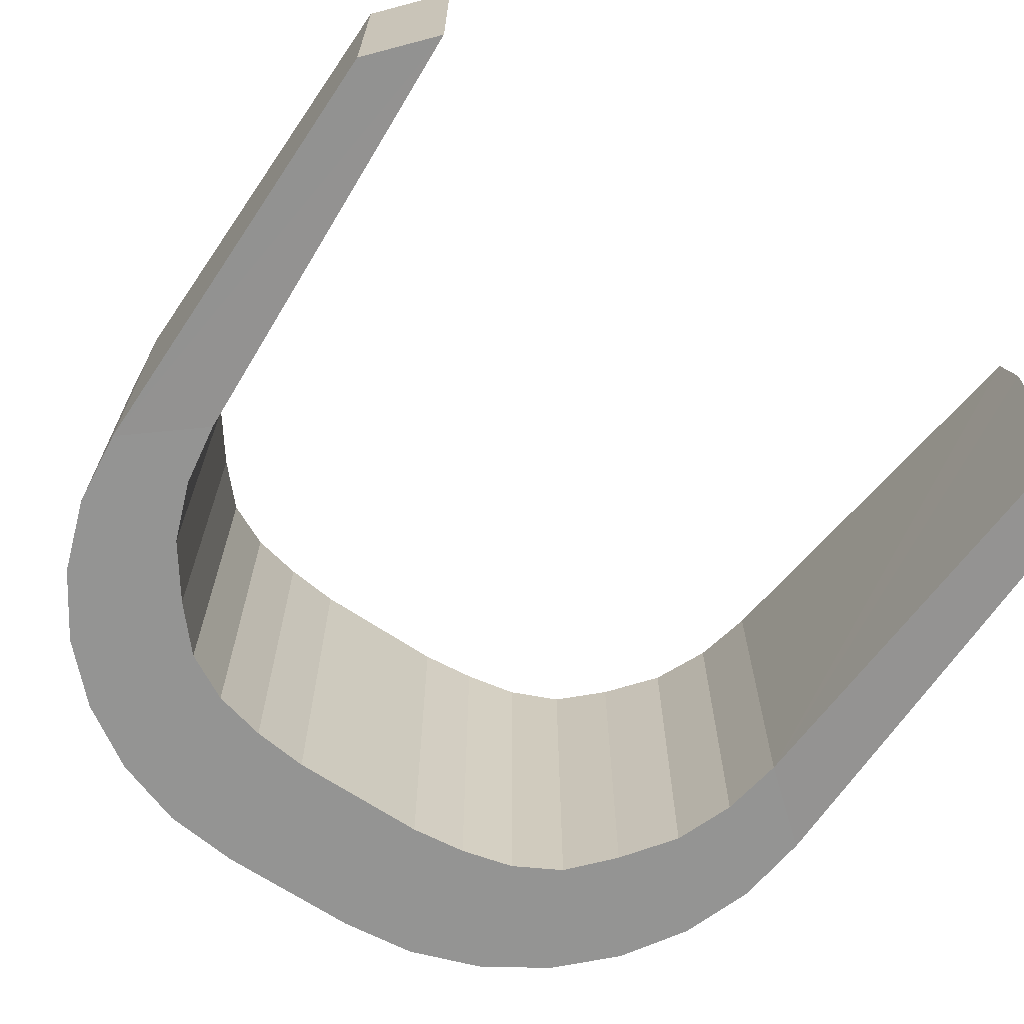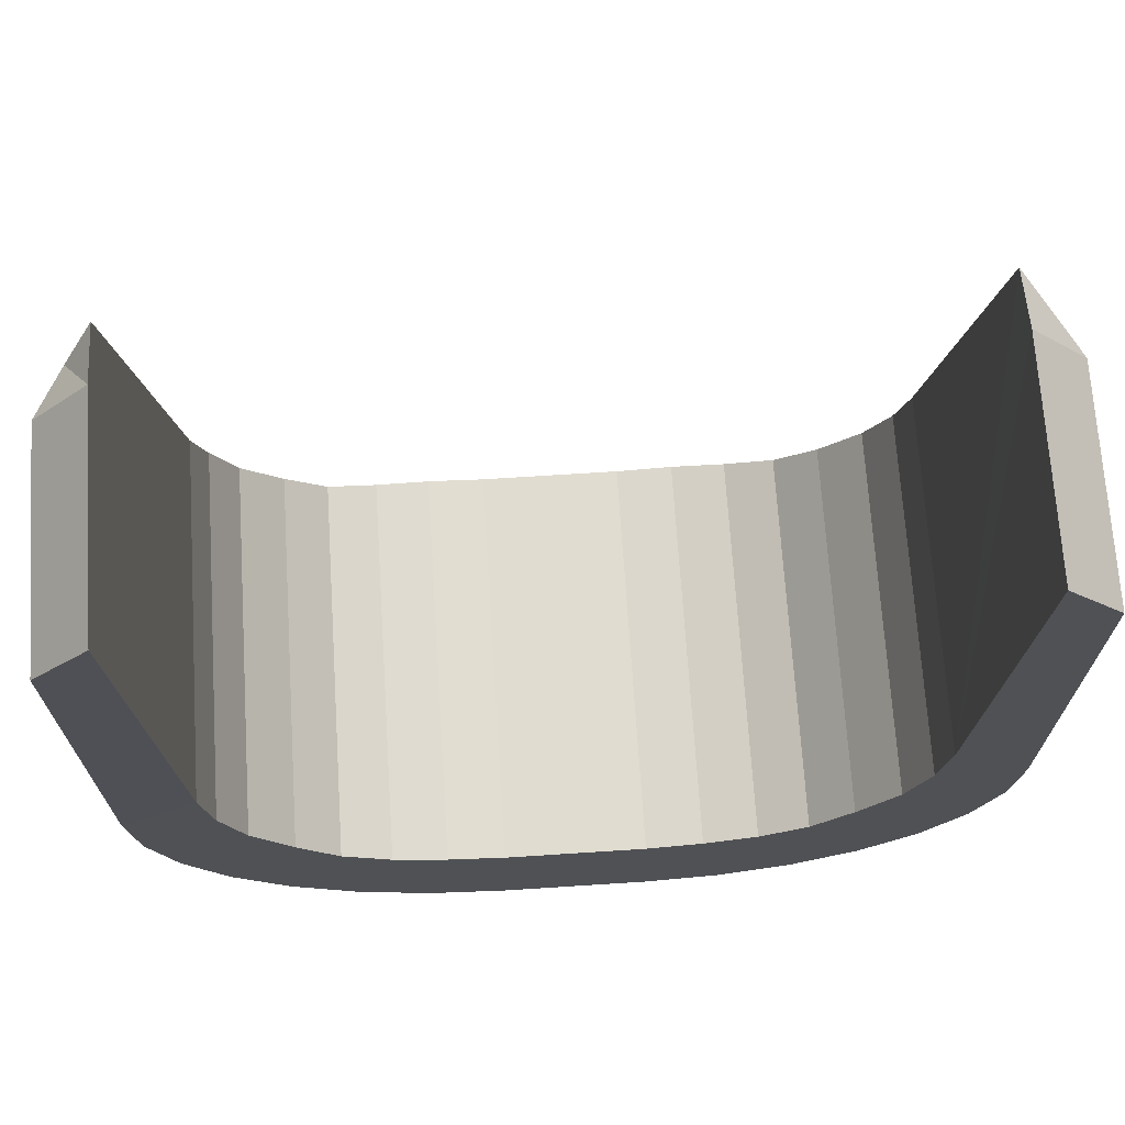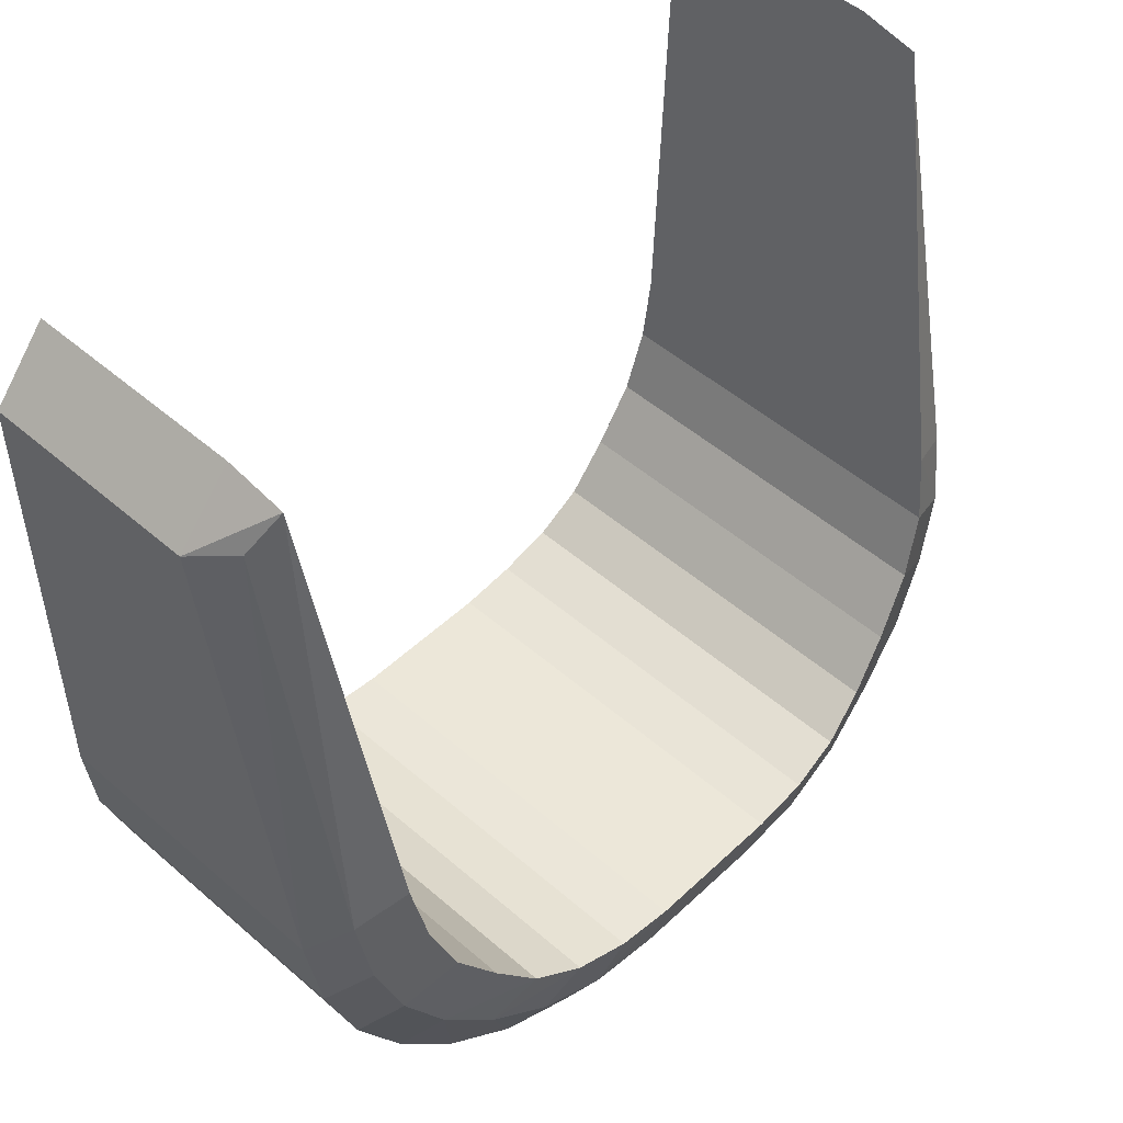
<metadata>
{"format":"obj","ext":"obj","renderer":"f3d","projection":"perspective","resolution":1024,"background":"white","views":[{"elev":-67.0,"azim":-33.9,"up":"+Y"},{"elev":69.7,"azim":-3.7,"up":"+Z"},{"elev":49.6,"azim":133.8,"up":"+Z"}]}
</metadata>
<code>
o arch_design
g Arch
v 3.117 2.247 -1.082
v 3.053 2.321 -1.66
v 3.117 0.04523 -1.082
v 3.053 2.321 -1.66
v 3.053 0.04523 -1.66
v 3.117 0.04523 -1.082
v 2.475 2.737 -1.09
v 2.55 2.663 -0.6122
v 2.475 0.04523 -1.09
v 2.55 2.663 -0.6122
v 2.549 0.04523 -0.6122
v 2.475 0.04523 -1.09
v 3.117 0.01829 2.25
v 2.713 0.01828 2.709
v 3.117 1.614 2.25
v 2.713 0.01828 2.709
v 2.713 1.614 2.709
v 3.117 1.614 2.25
v 3.053 2.321 -1.66
v 2.863 2.389 -2.208
v 3.053 0.04523 -1.66
v 2.863 2.389 -2.208
v 2.863 0.04523 -2.208
v 3.053 0.04523 -1.66
v 2.306 2.806 -1.544
v 2.475 2.737 -1.09
v 2.306 0.04523 -1.544
v 2.475 2.737 -1.09
v 2.475 0.04523 -1.09
v 2.306 0.04523 -1.544
v 2.863 2.389 -2.208
v 2.558 2.447 -2.7
v 2.863 0.04523 -2.208
v 2.558 2.447 -2.7
v 2.558 0.04523 -2.7
v 2.863 0.04523 -2.208
v 2.016 2.864 -1.951
v 2.306 2.806 -1.544
v 2.016 0.04523 -1.951
v 2.306 2.806 -1.544
v 2.306 0.04523 -1.544
v 2.016 0.04523 -1.951
v 2.558 2.447 -2.7
v 2.152 2.522 -3.111
v 2.558 0.04523 -2.7
v 2.152 2.522 -3.111
v 2.152 0.04523 -3.111
v 2.558 0.04523 -2.7
v 1.716 2.938 -2.292
v 2.016 2.864 -1.951
v 1.716 0.04523 -2.292
v 2.016 2.864 -1.951
v 2.016 0.04523 -1.951
v 1.716 0.04523 -2.292
v 2.152 2.522 -3.111
v 1.666 2.593 -3.42
v 2.152 0.04523 -3.111
v 1.666 2.593 -3.42
v 1.666 0.04523 -3.42
v 2.152 0.04523 -3.111
v 1.357 3.01 -2.489
v 1.716 2.938 -2.292
v 1.357 0.04523 -2.489
v 1.716 2.938 -2.292
v 1.716 0.04523 -2.292
v 1.357 0.04523 -2.489
v 1.666 2.593 -3.42
v 1.124 2.638 -3.612
v 1.666 0.04523 -3.42
v 1.124 2.638 -3.612
v 1.124 0.04523 -3.612
v 1.666 0.04523 -3.42
v 0.9558 3.054 -2.589
v 1.357 3.01 -2.489
v 0.9557 0.04523 -2.589
v 1.357 3.01 -2.489
v 1.357 0.04523 -2.489
v 0.9557 0.04523 -2.589
v 1.124 2.638 -3.612
v 0.5533 2.647 -3.677
v 1.124 0.04523 -3.612
v 0.5533 2.647 -3.677
v 0.5533 0.04523 -3.677
v 1.124 0.04523 -3.612
v 0.5338 3.064 -2.638
v 0.9558 3.054 -2.589
v 0.5338 0.04523 -2.638
v 0.9558 3.054 -2.589
v 0.9557 0.04523 -2.589
v 0.5338 0.04523 -2.638
v -0.5283 2.647 -3.677
v -1.099 2.638 -3.612
v -0.5283 0.04526 -3.677
v -1.099 2.638 -3.612
v -1.099 0.04526 -3.612
v -0.5283 0.04526 -3.677
v -0.9307 3.054 -2.589
v -0.5088 3.064 -2.638
v -0.9307 0.04526 -2.589
v -0.5088 3.064 -2.638
v -0.5088 0.04526 -2.638
v -0.9307 0.04526 -2.589
v -1.099 2.638 -3.612
v -1.641 2.593 -3.42
v -1.099 0.04526 -3.612
v -1.641 2.593 -3.42
v -1.641 0.04526 -3.42
v -1.099 0.04526 -3.612
v -1.332 3.01 -2.489
v -0.9307 3.054 -2.589
v -1.332 0.04526 -2.489
v -0.9307 3.054 -2.589
v -0.9307 0.04526 -2.589
v -1.332 0.04526 -2.489
v -1.641 2.593 -3.42
v -2.127 2.522 -3.111
v -1.641 0.04526 -3.42
v -2.127 2.522 -3.111
v -2.127 0.04526 -3.111
v -1.641 0.04526 -3.42
v -1.691 2.938 -2.292
v -1.332 3.01 -2.489
v -1.691 0.04526 -2.292
v -1.332 3.01 -2.489
v -1.332 0.04526 -2.489
v -1.691 0.04526 -2.292
v -2.127 2.522 -3.111
v -2.533 2.468 -2.7
v -2.127 0.04526 -3.111
v -2.533 2.468 -2.7
v -2.533 0.04526 -2.7
v -2.127 0.04526 -3.111
v -1.991 2.885 -1.951
v -1.691 2.938 -2.292
v -1.991 0.04526 -1.951
v -1.691 2.938 -2.292
v -1.691 0.04526 -2.292
v -1.991 0.04526 -1.951
v -2.533 2.468 -2.7
v -2.838 2.406 -2.208
v -2.533 0.04526 -2.7
v -2.838 2.406 -2.208
v -2.838 0.04526 -2.208
v -2.533 0.04526 -2.7
v -2.281 2.822 -1.544
v -1.991 2.885 -1.951
v -2.281 0.04526 -1.544
v -1.991 2.885 -1.951
v -1.991 0.04526 -1.951
v -2.281 0.04526 -1.544
v -2.838 2.406 -2.208
v -3.028 2.348 -1.659
v -2.838 0.04526 -2.208
v -3.028 2.348 -1.659
v -3.028 0.04526 -1.659
v -2.838 0.04526 -2.208
v -2.45 2.765 -1.09
v -2.281 2.822 -1.544
v -2.45 0.04526 -1.09
v -2.281 2.822 -1.544
v -2.281 0.04526 -1.544
v -2.45 0.04526 -1.09
v -3.028 2.348 -1.659
v -3.092 2.247 -1.082
v -3.028 0.04526 -1.659
v -3.092 2.247 -1.082
v -3.092 0.04526 -1.082
v -3.028 0.04526 -1.659
v -2.525 2.663 -0.6122
v -2.45 2.765 -1.09
v -2.525 0.04526 -0.6122
v -2.45 2.765 -1.09
v -2.45 0.04526 -1.09
v -2.525 0.04526 -0.6122
v -2.688 0.01832 2.709
v -3.092 0.01832 2.25
v -2.688 1.614 2.709
v -3.092 0.01832 2.25
v -3.092 1.614 2.25
v -2.688 1.614 2.709
v 3.117 0.04523 -1.082
v 3.053 0.04523 -1.66
v 2.549 0.04523 -0.6122
v 3.053 0.04523 -1.66
v 2.475 0.04523 -1.09
v 2.549 0.04523 -0.6122
v 2.855 2.607 -1.284
v 2.914 2.533 -0.76
v 2.475 2.737 -1.09
v 2.914 2.533 -0.76
v 2.55 2.663 -0.6122
v 2.475 2.737 -1.09
v 3.053 0.04523 -1.66
v 2.863 0.04523 -2.208
v 2.475 0.04523 -1.09
v 2.863 0.04523 -2.208
v 2.306 0.04523 -1.544
v 2.475 0.04523 -1.09
v 2.681 2.676 -1.786
v 2.855 2.607 -1.284
v 2.306 2.806 -1.544
v 2.855 2.607 -1.284
v 2.475 2.737 -1.09
v 2.306 2.806 -1.544
v 2.863 0.04523 -2.208
v 2.558 0.04523 -2.7
v 2.306 0.04523 -1.544
v 2.558 0.04523 -2.7
v 2.016 0.04523 -1.951
v 2.306 0.04523 -1.544
v 2.394 2.734 -2.244
v 2.681 2.676 -1.786
v 2.016 2.864 -1.951
v 2.681 2.676 -1.786
v 2.306 2.806 -1.544
v 2.016 2.864 -1.951
v 2.558 0.04523 -2.7
v 2.152 0.04523 -3.111
v 2.016 0.04523 -1.951
v 2.152 0.04523 -3.111
v 1.716 0.04523 -2.292
v 2.016 0.04523 -1.951
v 2.018 2.808 -2.621
v 2.394 2.734 -2.244
v 1.716 2.938 -2.292
v 2.394 2.734 -2.244
v 2.016 2.864 -1.951
v 1.716 2.938 -2.292
v 2.152 0.04523 -3.111
v 1.666 0.04523 -3.42
v 1.716 0.04523 -2.292
v 1.666 0.04523 -3.42
v 1.357 0.04523 -2.489
v 1.716 0.04523 -2.292
v 1.57 2.88 -2.902
v 2.018 2.808 -2.621
v 1.357 3.01 -2.489
v 2.018 2.808 -2.621
v 1.716 2.938 -2.292
v 1.357 3.01 -2.489
v 1.666 0.04523 -3.42
v 1.124 0.04523 -3.612
v 1.357 0.04523 -2.489
v 1.124 0.04523 -3.612
v 0.9557 0.04523 -2.589
v 1.357 0.04523 -2.489
v 1.067 2.924 -3.079
v 1.57 2.88 -2.902
v 0.9558 3.054 -2.589
v 1.57 2.88 -2.902
v 1.357 3.01 -2.489
v 0.9558 3.054 -2.589
v 1.124 0.04523 -3.612
v 0.5533 0.04523 -3.677
v 0.9557 0.04523 -2.589
v 0.5533 0.04523 -3.677
v 0.5338 0.04523 -2.638
v 0.9557 0.04523 -2.589
v 0.5338 2.934 -3.14
v 1.067 2.924 -3.079
v 0.5338 3.064 -2.638
v 1.067 2.924 -3.079
v 0.9558 3.054 -2.589
v 0.5338 3.064 -2.638
v -0.5283 0.04526 -3.677
v -1.099 0.04526 -3.612
v -0.5088 0.04526 -2.638
v -1.099 0.04526 -3.612
v -0.9307 0.04526 -2.589
v -0.5088 0.04526 -2.638
v -1.042 2.924 -3.079
v -0.5088 2.934 -3.14
v -0.9307 3.054 -2.589
v -0.5088 2.934 -3.14
v -0.5088 3.064 -2.638
v -0.9307 3.054 -2.589
v -1.099 0.04526 -3.612
v -1.641 0.04526 -3.42
v -0.9307 0.04526 -2.589
v -1.641 0.04526 -3.42
v -1.332 0.04526 -2.489
v -0.9307 0.04526 -2.589
v -1.545 2.88 -2.902
v -1.042 2.924 -3.079
v -1.332 3.01 -2.489
v -1.042 2.924 -3.079
v -0.9307 3.054 -2.589
v -1.332 3.01 -2.489
v -1.641 0.04526 -3.42
v -2.127 0.04526 -3.111
v -1.332 0.04526 -2.489
v -2.127 0.04526 -3.111
v -1.691 0.04526 -2.292
v -1.332 0.04526 -2.489
v -1.993 2.808 -2.621
v -1.545 2.88 -2.902
v -1.691 2.938 -2.292
v -1.545 2.88 -2.902
v -1.332 3.01 -2.489
v -1.691 2.938 -2.292
v -2.127 0.04526 -3.111
v -2.533 0.04526 -2.7
v -1.691 0.04526 -2.292
v -2.533 0.04526 -2.7
v -1.991 0.04526 -1.951
v -1.691 0.04526 -2.292
v -2.369 2.755 -2.244
v -1.993 2.808 -2.621
v -1.991 2.885 -1.951
v -1.993 2.808 -2.621
v -1.691 2.938 -2.292
v -1.991 2.885 -1.951
v -2.533 0.04526 -2.7
v -2.838 0.04526 -2.208
v -1.991 0.04526 -1.951
v -2.838 0.04526 -2.208
v -2.281 0.04526 -1.544
v -1.991 0.04526 -1.951
v -2.656 2.693 -1.786
v -2.369 2.755 -2.244
v -2.281 2.822 -1.544
v -2.369 2.755 -2.244
v -1.991 2.885 -1.951
v -2.281 2.822 -1.544
v -2.838 0.04526 -2.208
v -3.028 0.04526 -1.659
v -2.281 0.04526 -1.544
v -3.028 0.04526 -1.659
v -2.45 0.04526 -1.09
v -2.281 0.04526 -1.544
v -2.83 2.635 -1.284
v -2.656 2.693 -1.786
v -2.45 2.765 -1.09
v -2.656 2.693 -1.786
v -2.281 2.822 -1.544
v -2.45 2.765 -1.09
v -3.028 0.04526 -1.659
v -3.092 0.04526 -1.082
v -2.45 0.04526 -1.09
v -3.092 0.04526 -1.082
v -2.525 0.04526 -0.6122
v -2.45 0.04526 -1.09
v -2.888 2.533 -0.76
v -2.83 2.635 -1.284
v -2.525 2.663 -0.6122
v -2.83 2.635 -1.284
v -2.45 2.765 -1.09
v -2.525 2.663 -0.6122
v 3.117 0.04523 -1.082
v 2.549 0.04523 -0.6122
v 3.117 0.01829 2.25
v 2.549 0.04523 -0.6122
v 2.713 0.01828 2.709
v 3.117 0.01829 2.25
v 3.117 2.247 -1.082
v 3.117 0.04523 -1.082
v 3.117 1.614 2.25
v 3.117 0.04523 -1.082
v 3.117 0.01829 2.25
v 3.117 1.614 2.25
v 2.55 2.663 -0.6122
v 2.914 2.533 -0.76
v 2.708 2.05 2.623
v 2.914 2.533 -0.76
v 2.914 1.92 2.331
v 2.708 2.05 2.623
v -2.525 0.04526 -0.6122
v -3.092 0.04526 -1.082
v -2.688 0.01832 2.709
v -3.092 0.04526 -1.082
v -3.092 0.01832 2.25
v -2.688 0.01832 2.709
v -3.092 0.04526 -1.082
v -3.092 2.247 -1.082
v -3.092 0.01832 2.25
v -3.092 2.247 -1.082
v -3.092 1.614 2.25
v -3.092 0.01832 2.25
v -2.888 2.533 -0.76
v -2.525 2.663 -0.6122
v -2.888 1.92 2.331
v -2.525 2.663 -0.6122
v -2.683 2.05 2.623
v -2.888 1.92 2.331
v 2.018 2.808 -2.621
v 1.666 2.593 -3.42
v 2.152 2.522 -3.111
v 2.018 2.808 -2.621
v 1.57 2.88 -2.902
v 1.666 2.593 -3.42
v 1.067 2.924 -3.079
v 0.5533 2.647 -3.677
v 1.124 2.638 -3.612
v 1.067 2.924 -3.079
v 0.5338 2.934 -3.14
v 0.5533 2.647 -3.677
v 1.57 2.88 -2.902
v 1.124 2.638 -3.612
v 1.666 2.593 -3.42
v 1.57 2.88 -2.902
v 1.067 2.924 -3.079
v 1.124 2.638 -3.612
v 2.394 2.734 -2.244
v 2.152 2.522 -3.111
v 2.558 2.447 -2.7
v 2.394 2.734 -2.244
v 2.018 2.808 -2.621
v 2.152 2.522 -3.111
v 2.681 2.676 -1.786
v 2.558 2.447 -2.7
v 2.863 2.389 -2.208
v 2.681 2.676 -1.786
v 2.394 2.734 -2.244
v 2.558 2.447 -2.7
v 2.855 2.607 -1.284
v 2.863 2.389 -2.208
v 3.053 2.321 -1.66
v 2.855 2.607 -1.284
v 2.681 2.676 -1.786
v 2.863 2.389 -2.208
v 2.914 2.533 -0.76
v 3.053 2.321 -1.66
v 3.117 2.247 -1.082
v 2.914 2.533 -0.76
v 2.855 2.607 -1.284
v 3.053 2.321 -1.66
v 2.914 1.92 2.331
v 3.117 2.247 -1.082
v 3.117 1.614 2.25
v 2.914 1.92 2.331
v 2.914 2.533 -0.76
v 3.117 2.247 -1.082
v 2.708 2.05 2.623
v 3.117 1.614 2.25
v 2.713 1.614 2.709
v 2.708 2.05 2.623
v 2.914 1.92 2.331
v 3.117 1.614 2.25
v -0.5088 2.934 -3.14
v -1.099 2.638 -3.612
v -0.5283 2.647 -3.677
v -0.5088 2.934 -3.14
v -1.042 2.924 -3.079
v -1.099 2.638 -3.612
v -1.042 2.924 -3.079
v -1.641 2.593 -3.42
v -1.099 2.638 -3.612
v -1.042 2.924 -3.079
v -1.545 2.88 -2.902
v -1.641 2.593 -3.42
v -1.545 2.88 -2.902
v -2.127 2.522 -3.111
v -1.641 2.593 -3.42
v -1.545 2.88 -2.902
v -1.993 2.808 -2.621
v -2.127 2.522 -3.111
v -1.993 2.808 -2.621
v -2.533 2.468 -2.7
v -2.127 2.522 -3.111
v -1.993 2.808 -2.621
v -2.369 2.755 -2.244
v -2.533 2.468 -2.7
v -2.369 2.755 -2.244
v -2.838 2.406 -2.208
v -2.533 2.468 -2.7
v -2.369 2.755 -2.244
v -2.656 2.693 -1.786
v -2.838 2.406 -2.208
v -2.656 2.693 -1.786
v -3.028 2.348 -1.659
v -2.838 2.406 -2.208
v -2.656 2.693 -1.786
v -2.83 2.635 -1.284
v -3.028 2.348 -1.659
v -2.83 2.635 -1.284
v -3.092 2.247 -1.082
v -3.028 2.348 -1.659
v -2.83 2.635 -1.284
v -2.888 2.533 -0.76
v -3.092 2.247 -1.082
v -2.888 2.533 -0.76
v -3.092 1.614 2.25
v -3.092 2.247 -1.082
v -2.888 2.533 -0.76
v -2.888 1.92 2.331
v -3.092 1.614 2.25
v -2.888 1.92 2.331
v -2.688 1.614 2.709
v -3.092 1.614 2.25
v -2.888 1.92 2.331
v -2.683 2.05 2.623
v -2.688 1.614 2.709
v 2.55 2.663 -0.6122
v 2.708 2.05 2.623
v 2.549 0.04523 -0.6122
v 2.708 2.05 2.623
v 2.713 1.614 2.709
v 2.549 0.04523 -0.6122
v 2.549 0.04523 -0.6122
v 2.713 1.614 2.709
v 2.713 0.01828 2.709
v -2.688 0.01832 2.709
v -2.688 1.614 2.709
v -2.525 0.04526 -0.6122
v -2.525 0.04526 -0.6122
v -2.688 1.614 2.709
v -2.683 2.05 2.623
v -2.525 0.04526 -0.6122
v -2.683 2.05 2.623
v -2.525 2.663 -0.6122
v -0.5283 0.04526 -3.677
v -0.5088 0.04526 -2.638
v 0.5533 0.04523 -3.677
v -0.5088 0.04526 -2.638
v 0.5338 0.04523 -2.638
v 0.5533 0.04523 -3.677
v -0.5283 2.647 -3.677
v -0.5283 0.04526 -3.677
v 0.5533 2.647 -3.677
v -0.5283 0.04526 -3.677
v 0.5533 0.04523 -3.677
v 0.5533 2.647 -3.677
v -0.5088 3.064 -2.638
v -0.5088 2.934 -3.14
v 0.5338 3.064 -2.638
v -0.5088 2.934 -3.14
v 0.5338 2.934 -3.14
v 0.5338 3.064 -2.638
v -0.5088 0.04526 -2.638
v -0.5088 3.064 -2.638
v 0.5338 0.04523 -2.638
v -0.5088 3.064 -2.638
v 0.5338 3.064 -2.638
v 0.5338 0.04523 -2.638
v -0.5088 2.934 -3.14
v -0.5283 2.647 -3.677
v 0.5338 2.934 -3.14
v -0.5283 2.647 -3.677
v 0.5533 2.647 -3.677
v 0.5338 2.934 -3.14
g Arch
f 3 2 1
f 6 5 4
f 9 8 7
f 12 11 10
f 15 14 13
f 18 17 16
f 21 20 19
f 24 23 22
f 27 26 25
f 30 29 28
f 33 32 31
f 36 35 34
f 39 38 37
f 42 41 40
f 45 44 43
f 48 47 46
f 51 50 49
f 54 53 52
f 57 56 55
f 60 59 58
f 63 62 61
f 66 65 64
f 69 68 67
f 72 71 70
f 75 74 73
f 78 77 76
f 81 80 79
f 84 83 82
f 87 86 85
f 90 89 88
f 93 92 91
f 96 95 94
f 99 98 97
f 102 101 100
f 105 104 103
f 108 107 106
f 111 110 109
f 114 113 112
f 117 116 115
f 120 119 118
f 123 122 121
f 126 125 124
f 129 128 127
f 132 131 130
f 135 134 133
f 138 137 136
f 141 140 139
f 144 143 142
f 147 146 145
f 150 149 148
f 153 152 151
f 156 155 154
f 159 158 157
f 162 161 160
f 165 164 163
f 168 167 166
f 171 170 169
f 174 173 172
f 177 176 175
f 180 179 178
f 183 182 181
f 186 185 184
f 189 188 187
f 192 191 190
f 195 194 193
f 198 197 196
f 201 200 199
f 204 203 202
f 207 206 205
f 210 209 208
f 213 212 211
f 216 215 214
f 219 218 217
f 222 221 220
f 225 224 223
f 228 227 226
f 231 230 229
f 234 233 232
f 237 236 235
f 240 239 238
f 243 242 241
f 246 245 244
f 249 248 247
f 252 251 250
f 255 254 253
f 258 257 256
f 261 260 259
f 264 263 262
f 267 266 265
f 270 269 268
f 273 272 271
f 276 275 274
f 279 278 277
f 282 281 280
f 285 284 283
f 288 287 286
f 291 290 289
f 294 293 292
f 297 296 295
f 300 299 298
f 303 302 301
f 306 305 304
f 309 308 307
f 312 311 310
f 315 314 313
f 318 317 316
f 321 320 319
f 324 323 322
f 327 326 325
f 330 329 328
f 333 332 331
f 336 335 334
f 339 338 337
f 342 341 340
f 345 344 343
f 348 347 346
f 351 350 349
f 354 353 352
f 357 356 355
f 360 359 358
f 363 362 361
f 366 365 364
f 369 368 367
f 372 371 370
f 375 374 373
f 378 377 376
f 381 380 379
f 384 383 382
f 387 386 385
f 390 389 388
f 393 392 391
f 396 395 394
f 399 398 397
f 402 401 400
f 405 404 403
f 408 407 406
f 411 410 409
f 414 413 412
f 417 416 415
f 420 419 418
f 423 422 421
f 426 425 424
f 429 428 427
f 432 431 430
f 435 434 433
f 438 437 436
f 441 440 439
f 444 443 442
f 447 446 445
f 450 449 448
f 453 452 451
f 456 455 454
f 459 458 457
f 462 461 460
f 465 464 463
f 468 467 466
f 471 470 469
f 474 473 472
f 477 476 475
f 480 479 478
f 483 482 481
f 486 485 484
f 489 488 487
f 492 491 490
f 495 494 493
f 498 497 496
f 501 500 499
f 504 503 502
f 507 506 505
f 510 509 508
f 513 512 511
f 516 515 514
f 519 518 517
f 522 521 520
f 525 524 523
f 528 527 526
f 531 530 529
f 534 533 532
f 537 536 535
f 540 539 538

</code>
